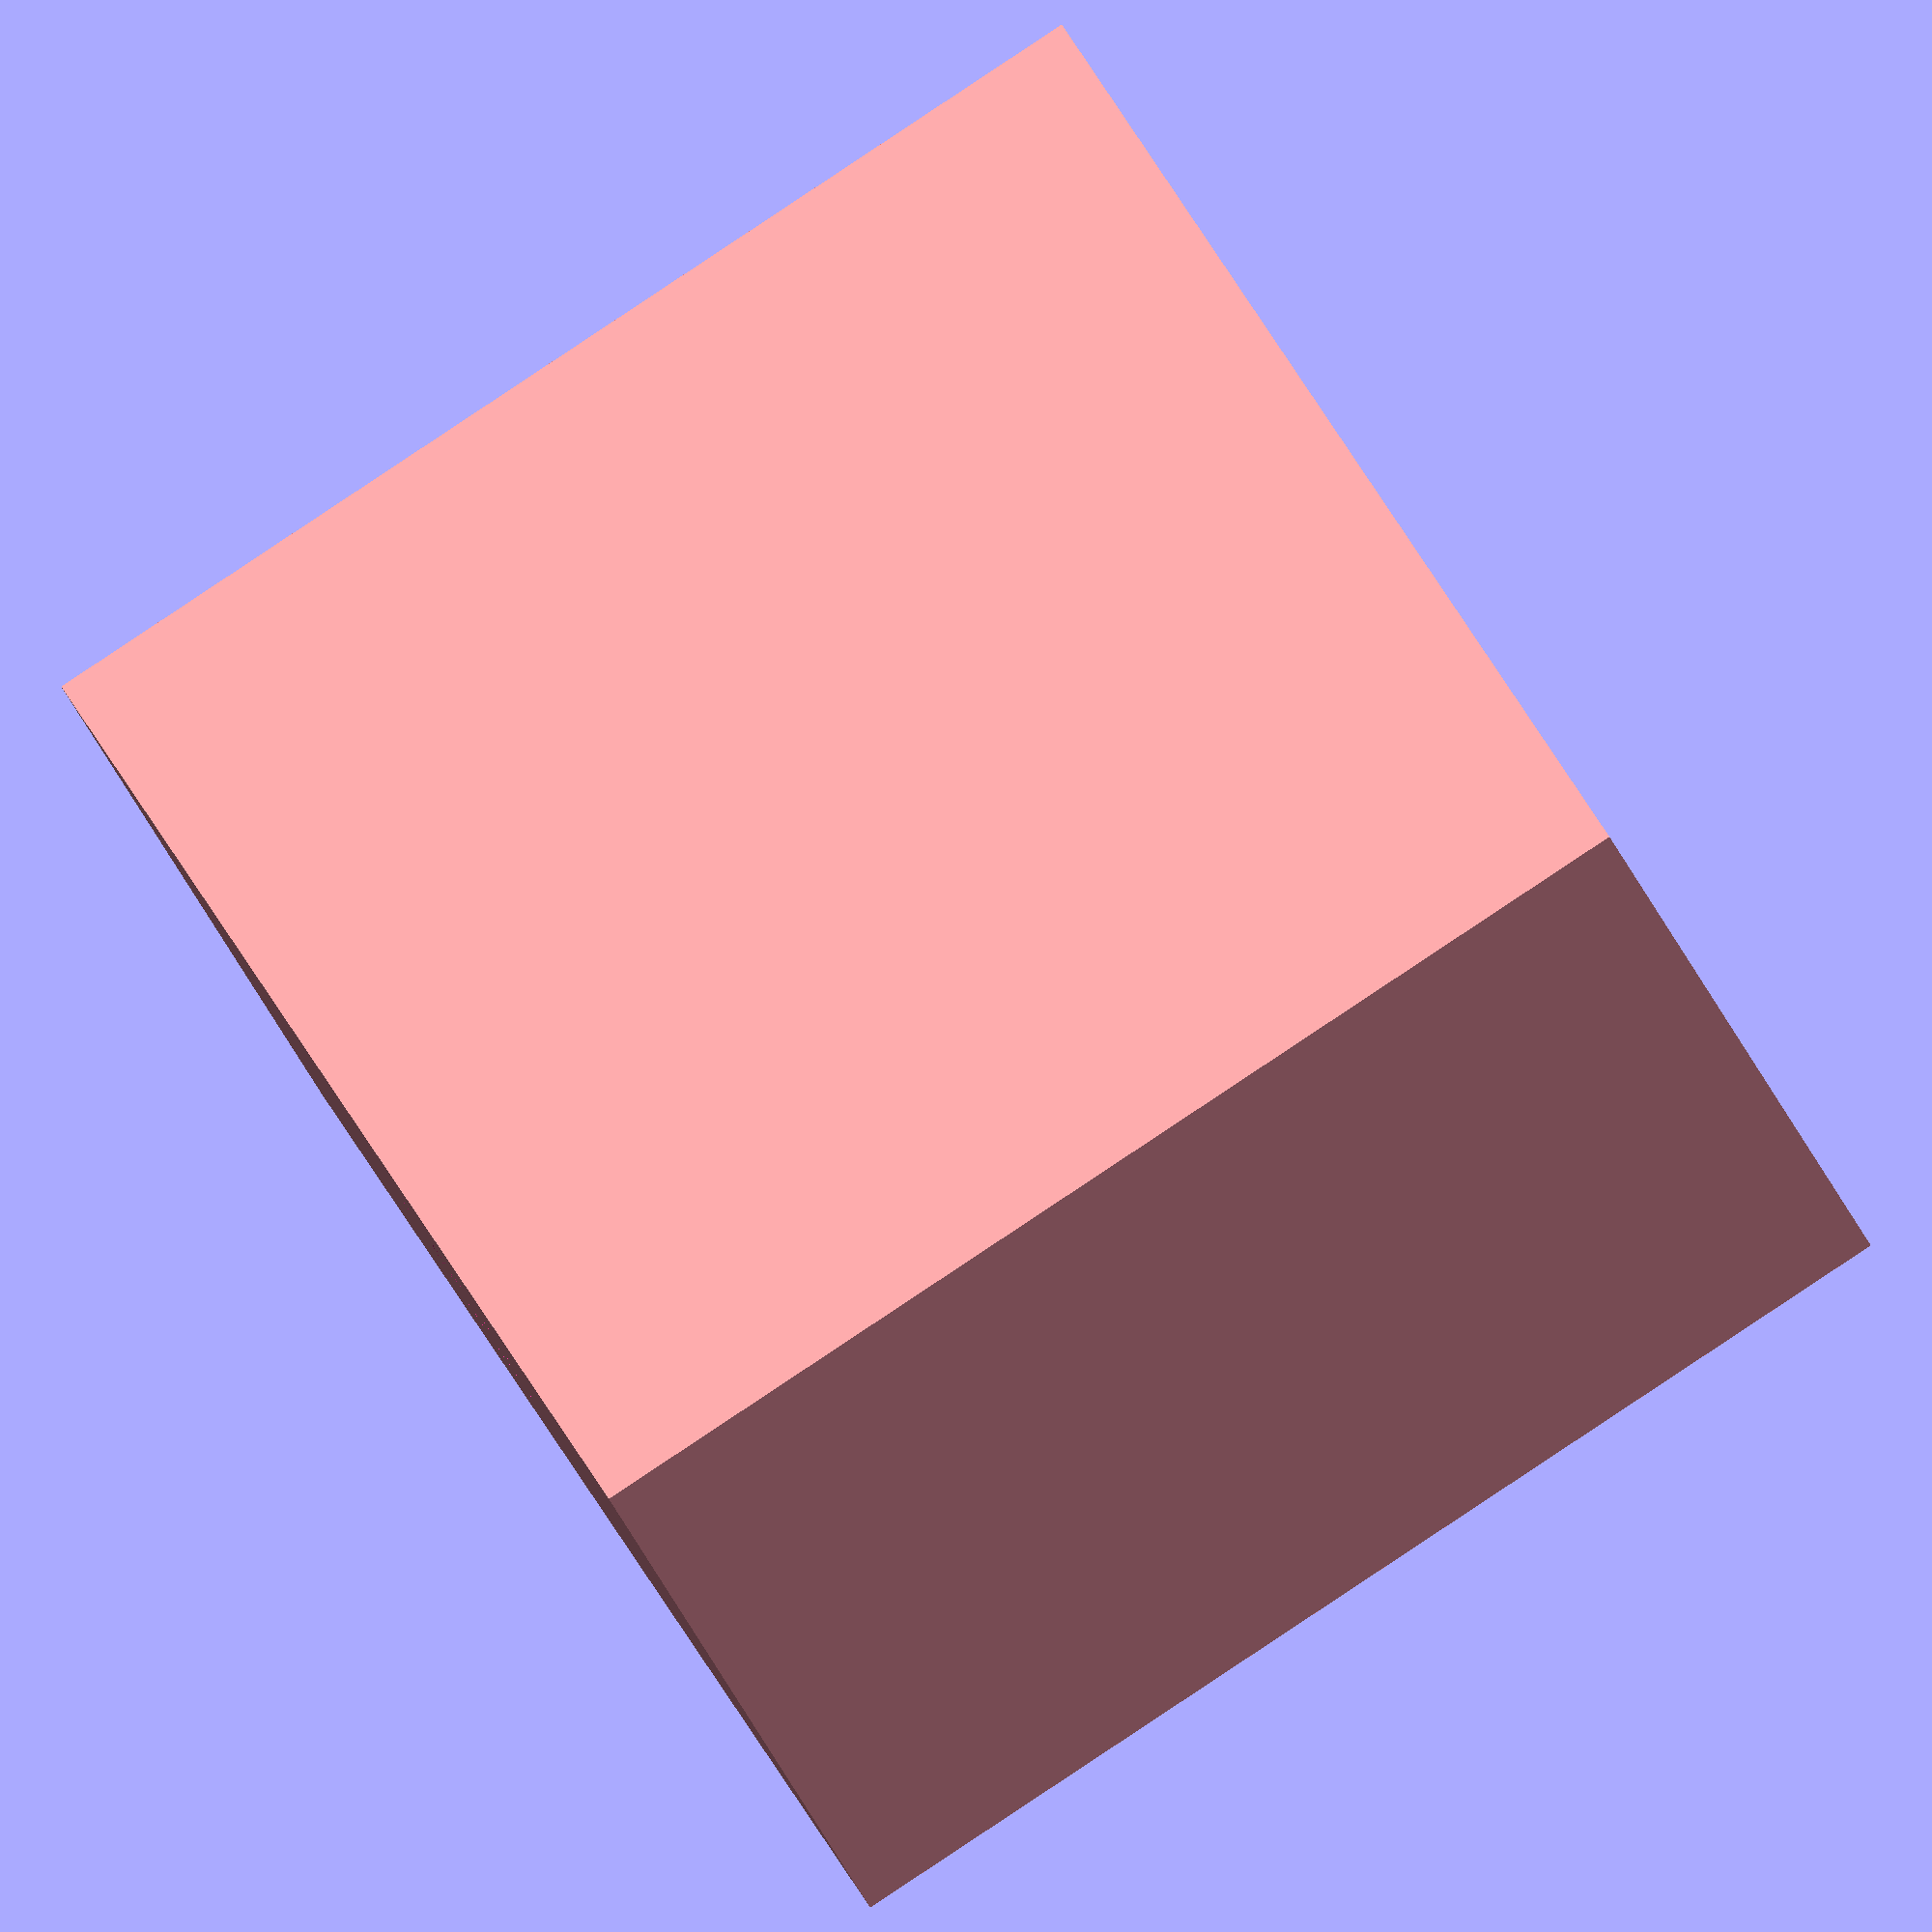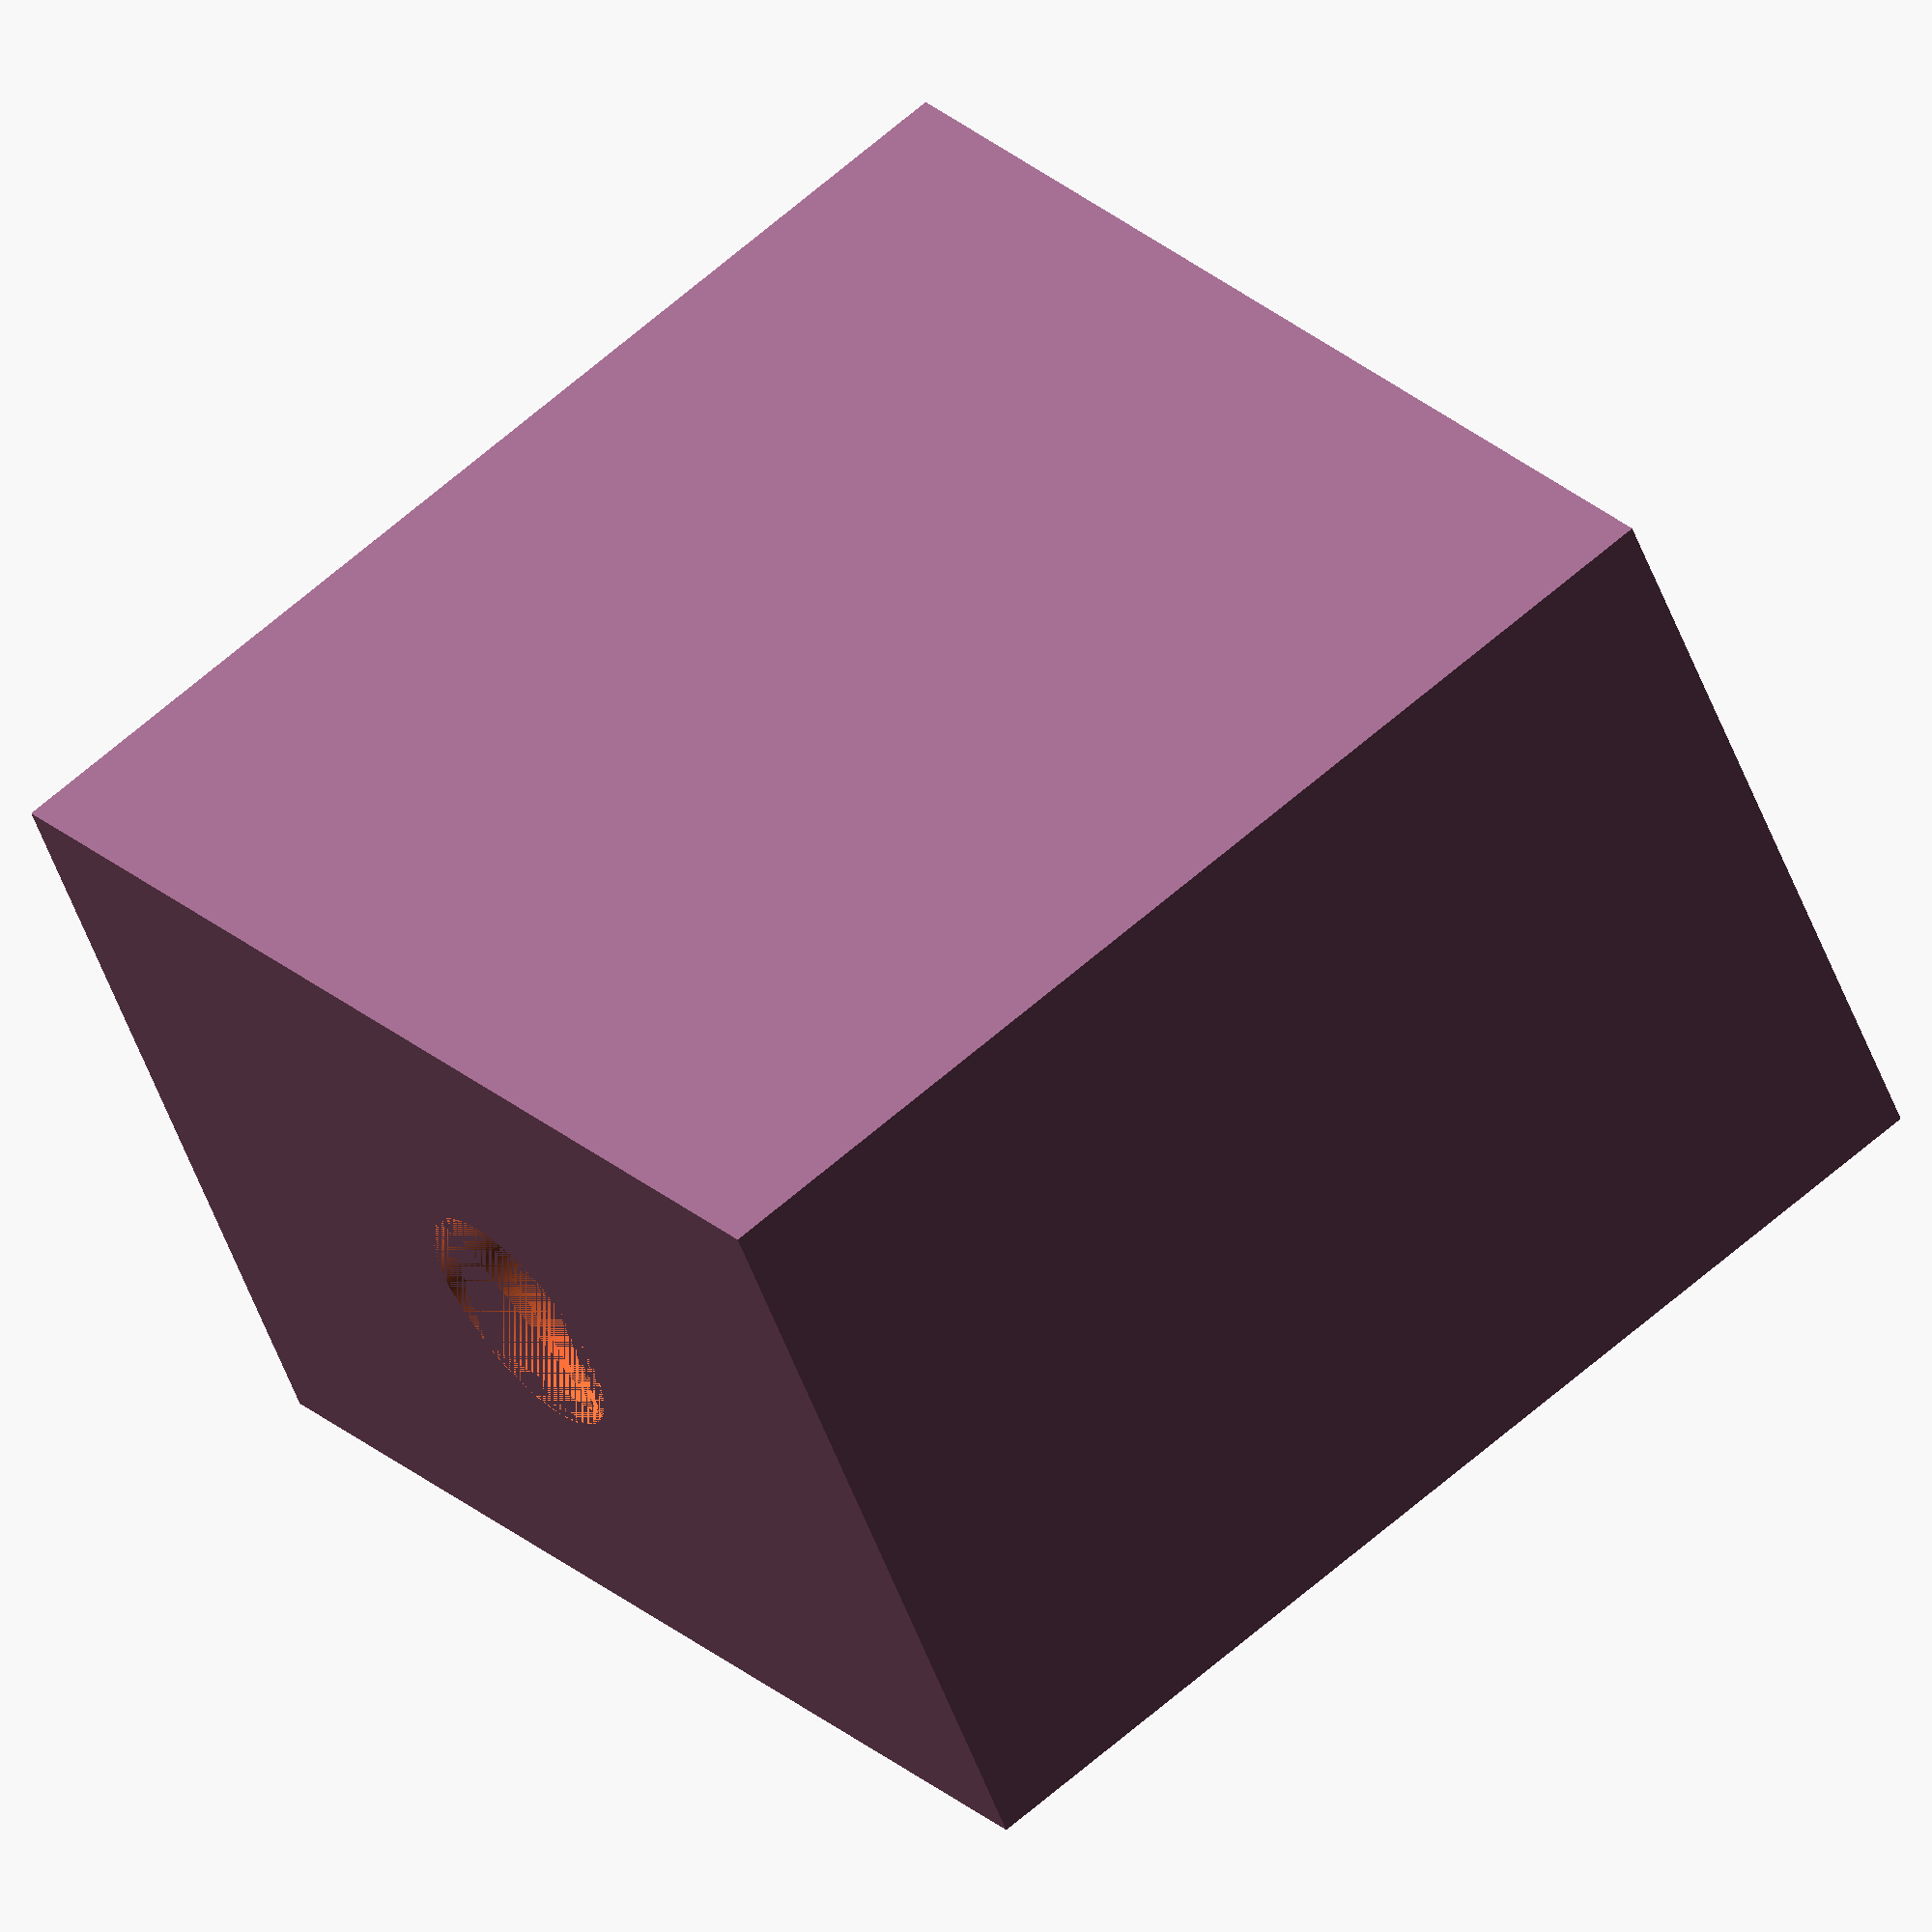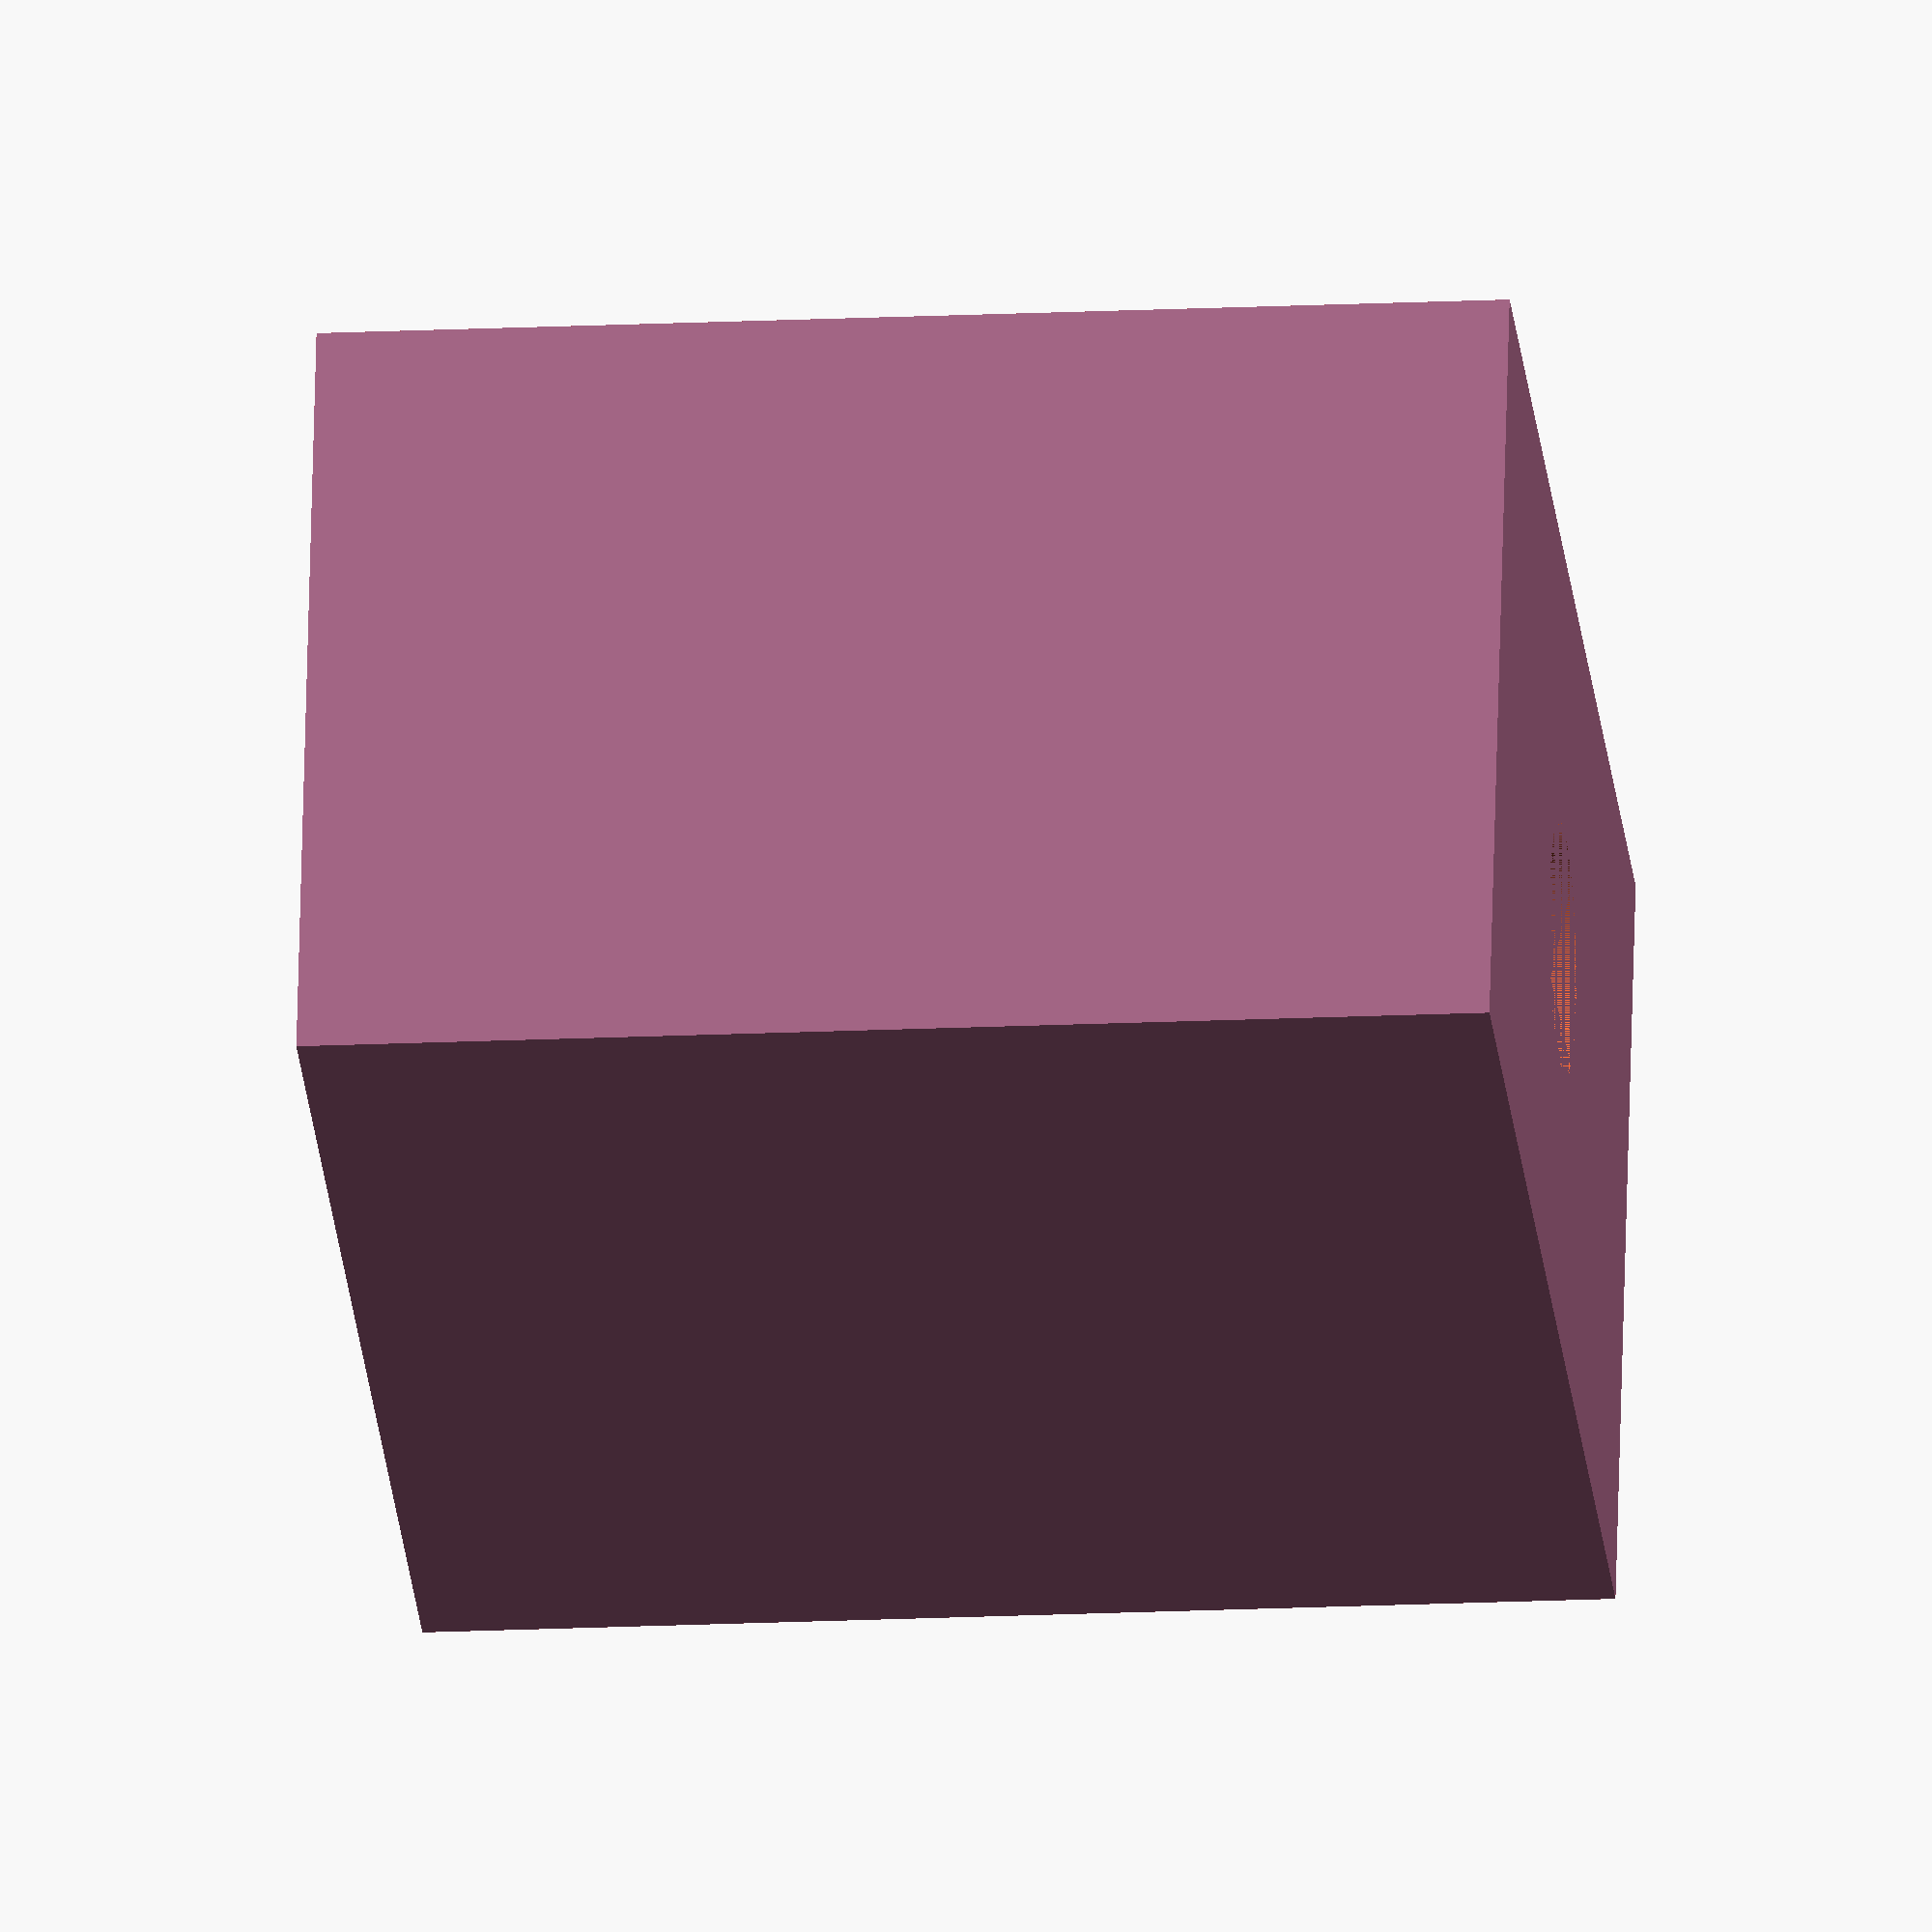
<openscad>


width = 25.4;
depth = 25.4 * 1.5;
height = 1.475 * 25.4;
bolt = 8;

#difference()
{
linear_extrude(height = height )
{
	polygon(points=[[0, 0],[width, 0],[width, depth], [0, depth]]);

}

linear_extrude(height = height)
{
	translate([width/2, depth/2,0])
	{
		circle($fn = 200, r = bolt/2);
	}
}
}
</openscad>
<views>
elev=91.2 azim=125.6 roll=303.5 proj=o view=wireframe
elev=117.2 azim=60.3 roll=131.8 proj=o view=solid
elev=195.3 azim=76.5 roll=83.9 proj=o view=wireframe
</views>
